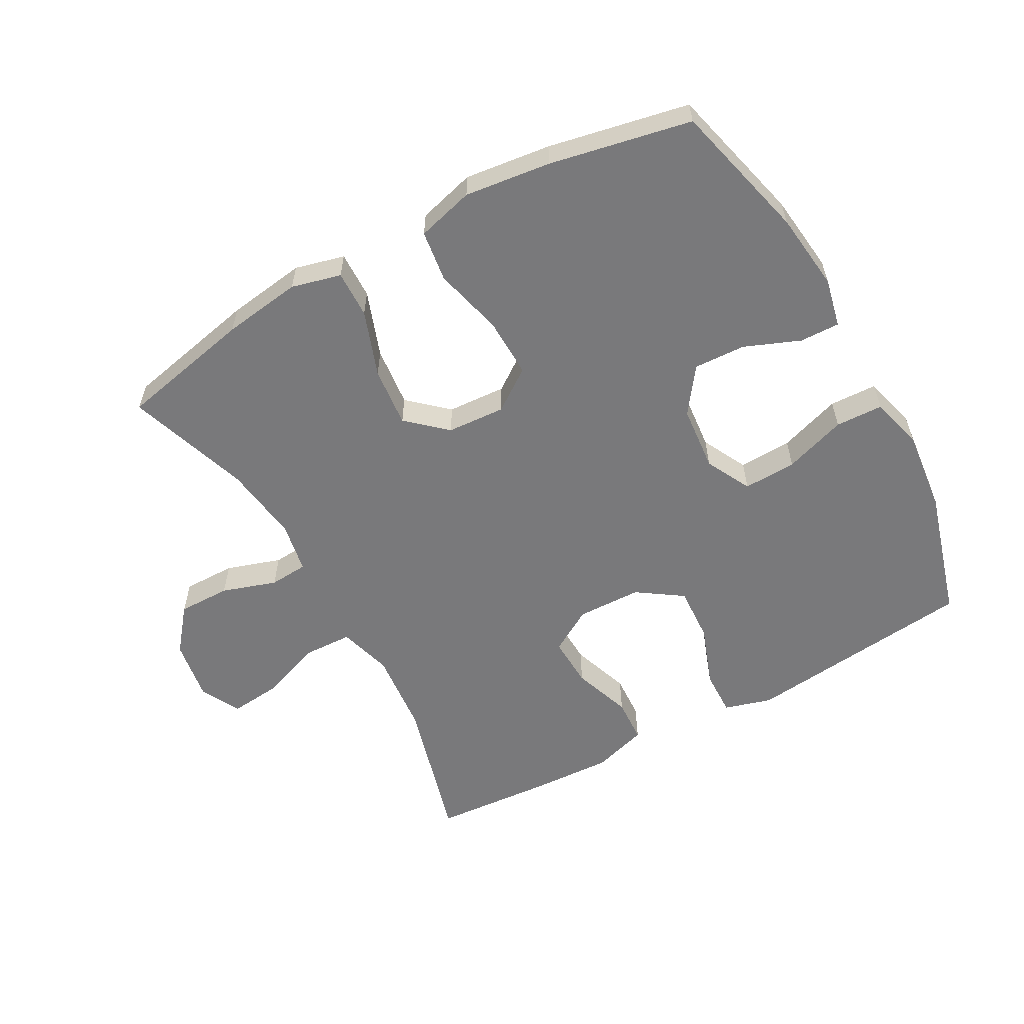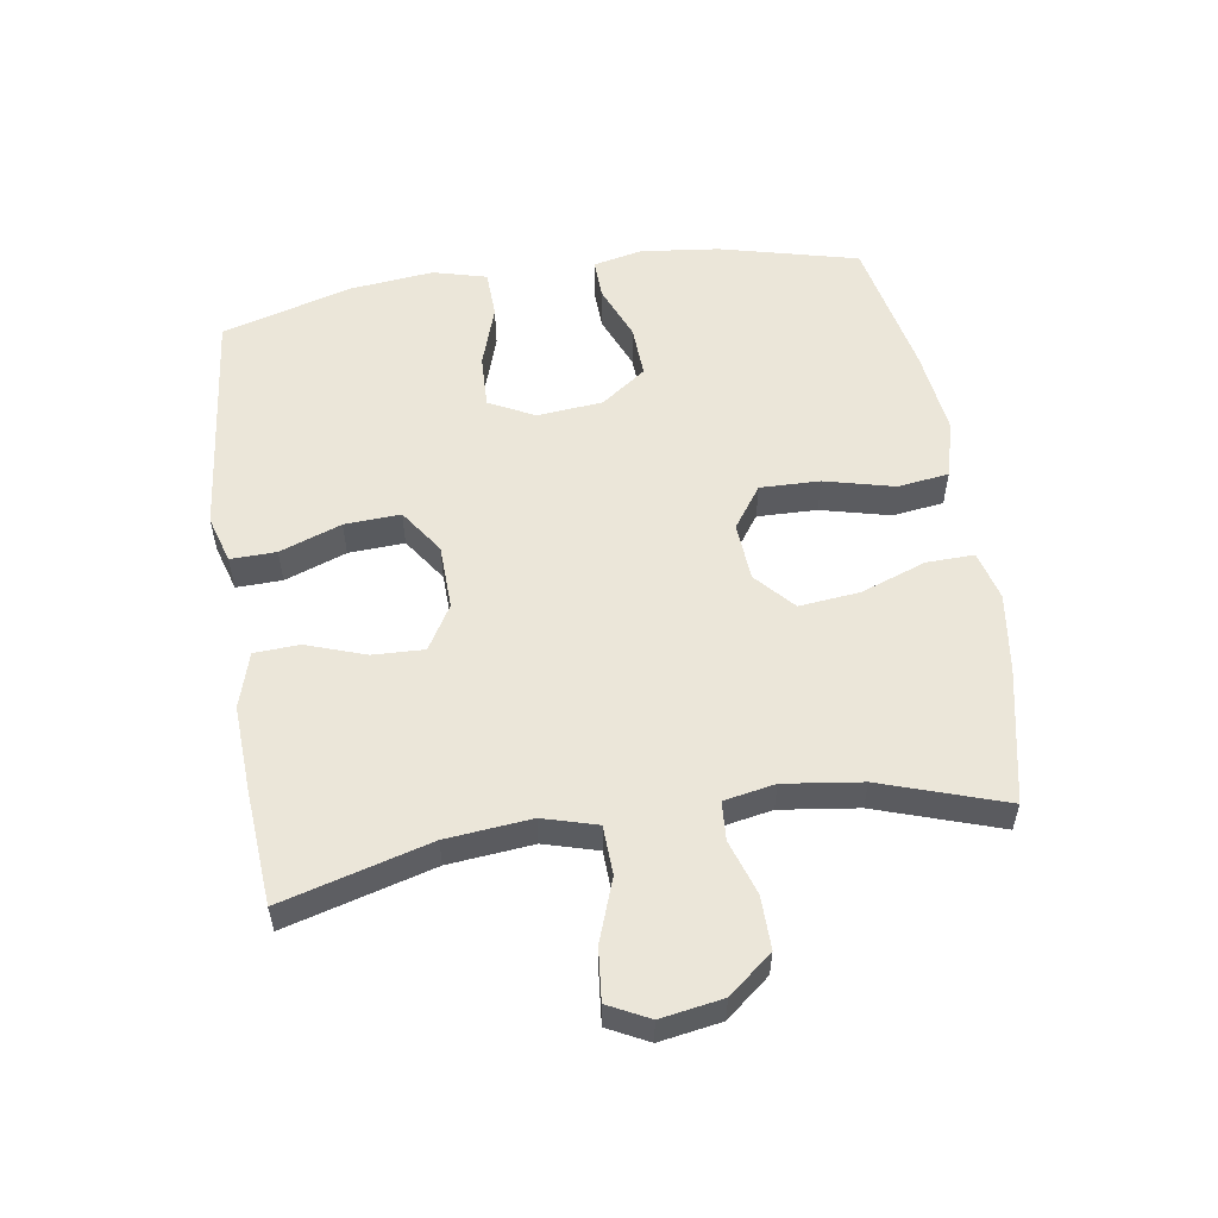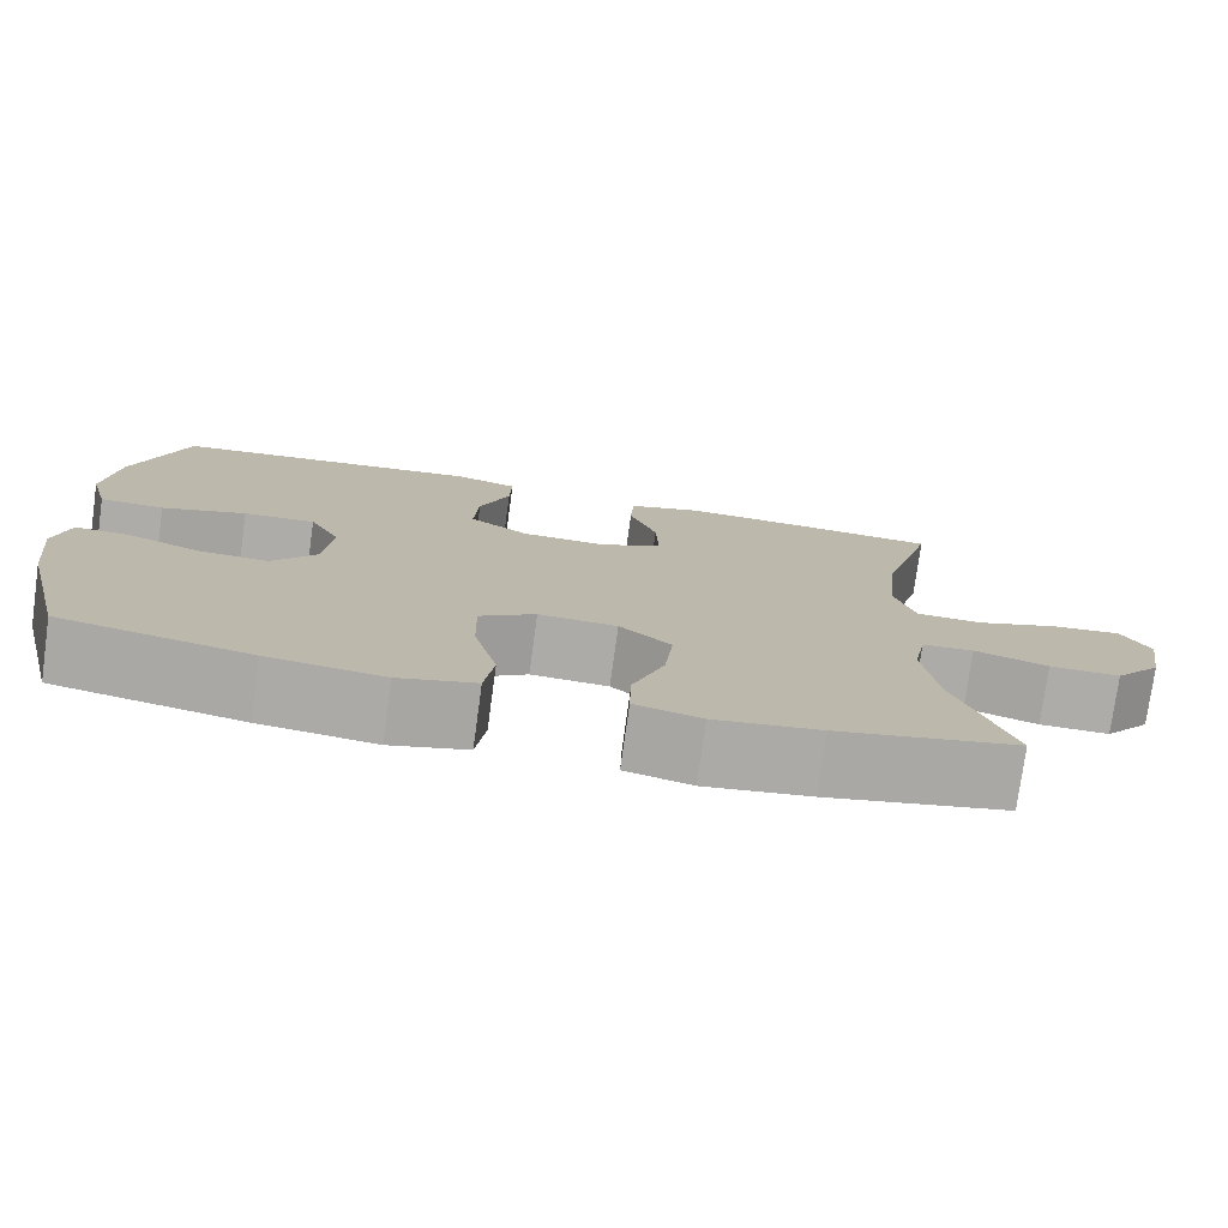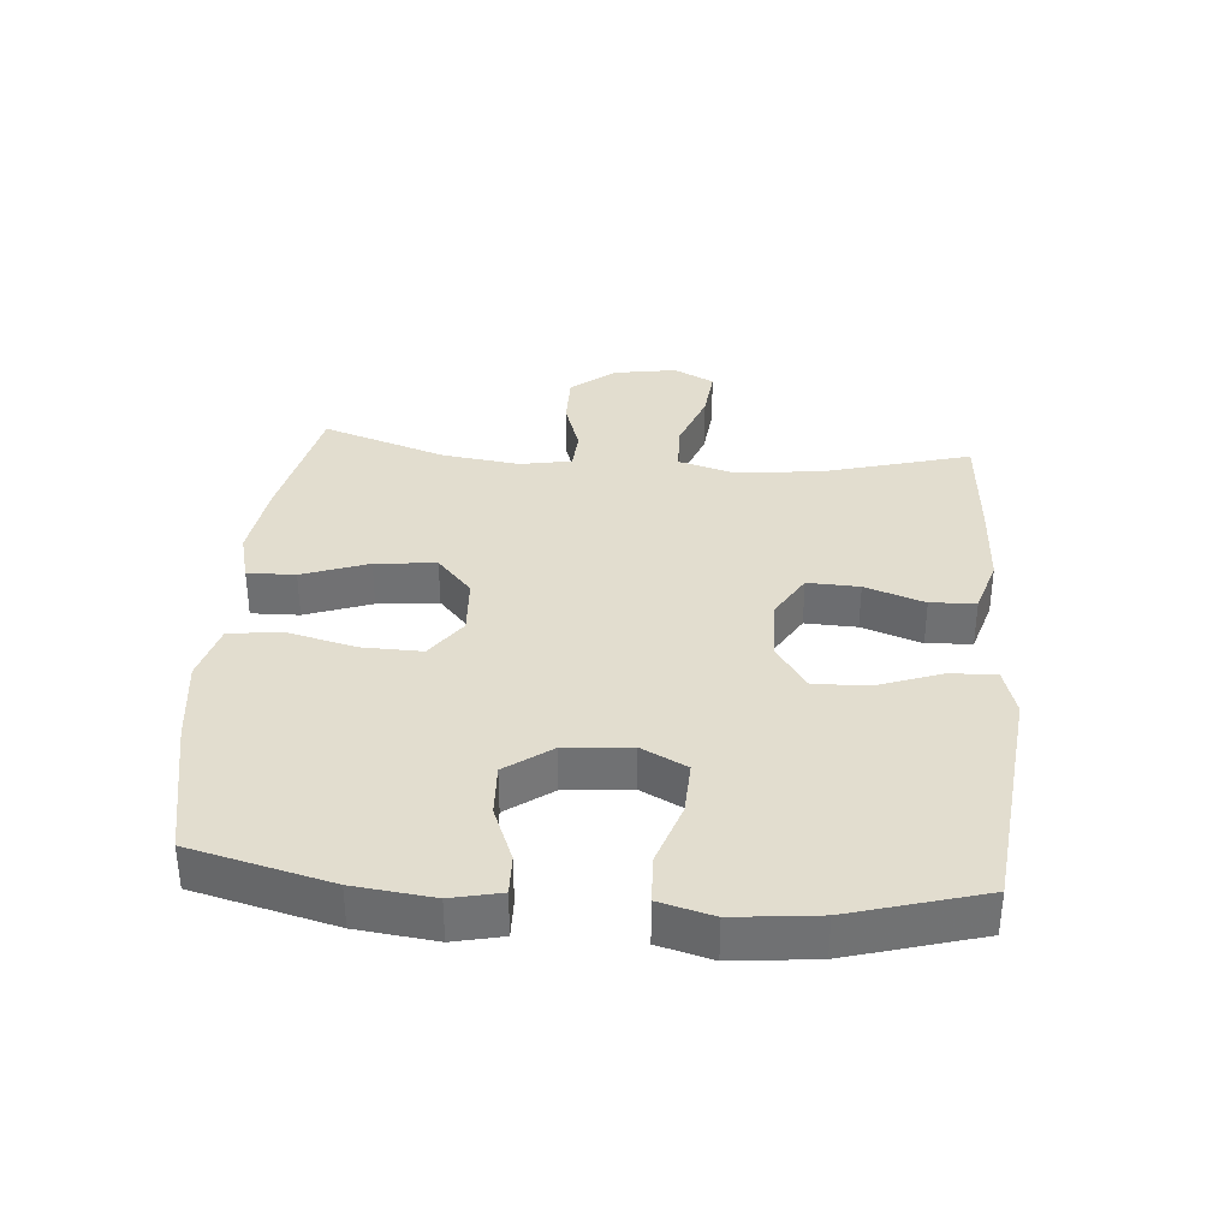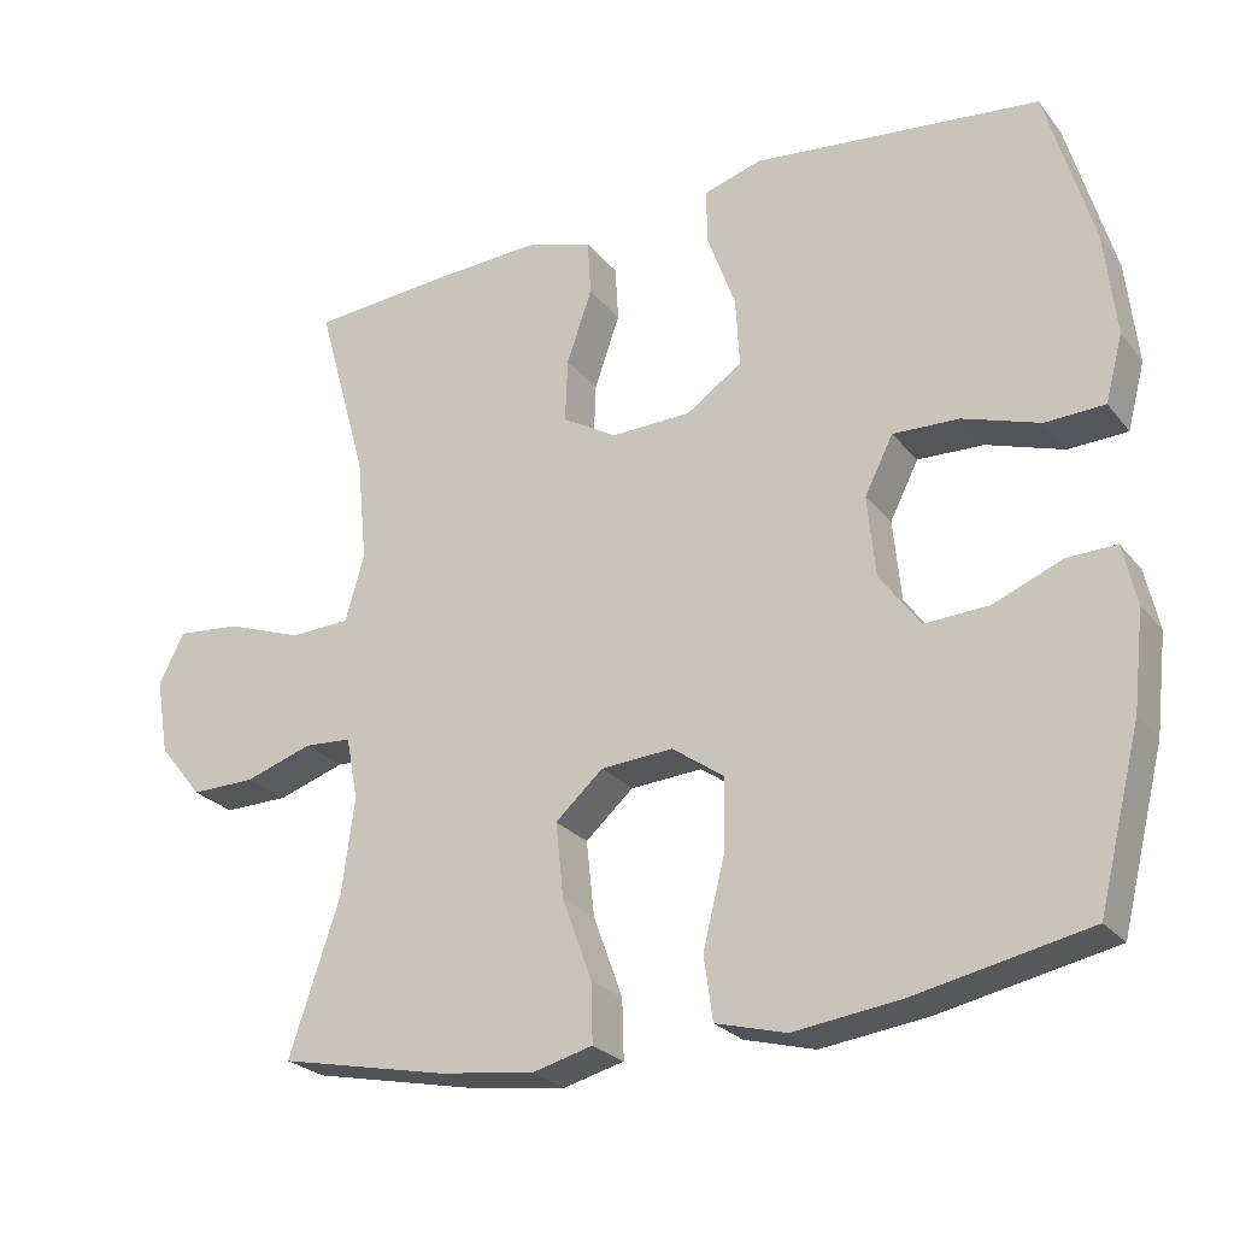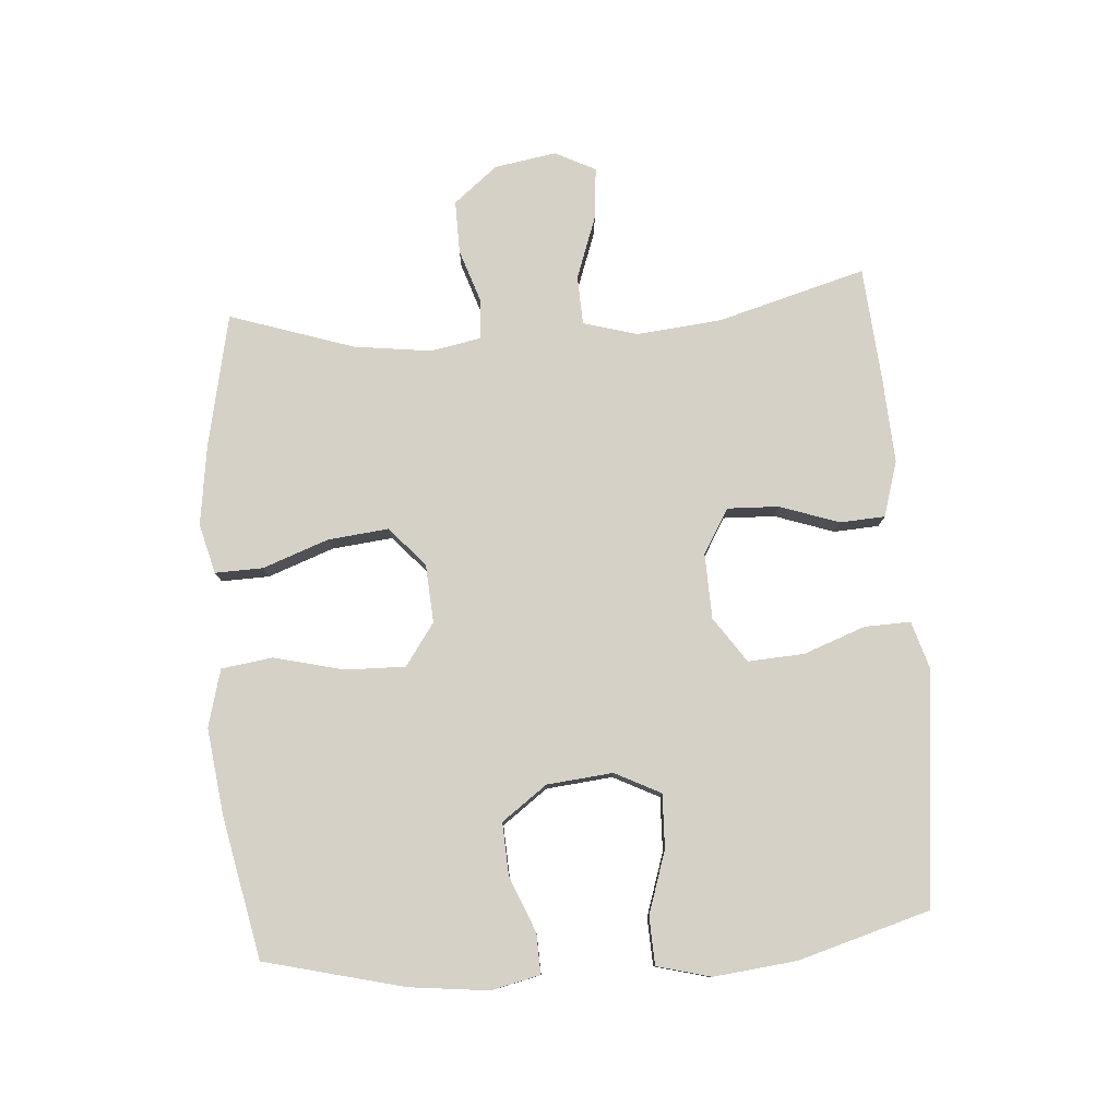
<metadata>
{"format":"obj","ext":"obj","renderer":"f3d","projection":"perspective","resolution":1024,"background":"white","views":[{"elev":-57.9,"azim":-150.9,"up":"+Y"},{"elev":55.2,"azim":81.2,"up":"+Y"},{"elev":-76.7,"azim":-7.8,"up":"+Z"},{"elev":35.0,"azim":-85.2,"up":"+Y"},{"elev":-25.2,"azim":-150.6,"up":"+Z"},{"elev":78.8,"azim":-94.3,"up":"+Y"}]}
</metadata>
<code>
v -0.5 0.07 -0.5
v -0.554 0.07 -0.284
v -0.568 0.07 -0.162
v -0.551 0.07 -0.086
v -0.489 0.07 -0.088
v -0.403 0.07 -0.123
v -0.322 0.07 -0.127
v -0.271 0.07 -0.057
v -0.261 0.07 0.045
v -0.297 0.07 0.116
v -0.38 0.07 0.113
v -0.477 0.07 0.081
v -0.551 0.07 0.084
v -0.573 0.07 0.167
v -0.559 0.07 0.296
v -0.5 0.07 0.5
v -0.258 0.07 0.526
v -0.139 0.07 0.539
v -0.065 0.07 0.517
v -0.067 0.07 0.446
v -0.102 0.07 0.35
v -0.107 0.07 0.263
v -0.037 0.07 0.215
v 0.064 0.07 0.212
v 0.133 0.07 0.253
v 0.13 0.07 0.333
v 0.098 0.07 0.425
v 0.102 0.07 0.495
v 0.188 0.07 0.521
v 0.32 0.07 0.514
v 0.5 0.07 0.5
v 0.436 0.07 0.27
v 0.423 0.07 0.138
v 0.447 0.07 0.054
v 0.523 0.07 0.051
v 0.62 0.07 0.086
v 0.701 0.07 0.094
v 0.733 0.07 0.031
v 0.717 0.07 -0.065
v 0.662 0.07 -0.133
v 0.58 0.07 -0.132
v 0.495 0.07 -0.104
v 0.435 0.07 -0.108
v 0.42 0.07 -0.187
v 0.436 0.07 -0.308
v 0.5 0.07 -0.5
v 0.291 0.07 -0.544
v 0.168 0.07 -0.561
v 0.091 0.07 -0.541
v 0.093 0.07 -0.467
v 0.13 0.07 -0.365
v 0.14 0.07 -0.271
v 0.08 0.07 -0.217
v -0.011 0.07 -0.211
v -0.076 0.07 -0.257
v -0.074 0.07 -0.35
v -0.047 0.07 -0.458
v -0.058 0.07 -0.538
v -0.147 0.07 -0.562
v -0.281 0.07 -0.545
v -0.5 0 -0.5
v -0.554 0 -0.284
v -0.568 0 -0.162
v -0.551 0 -0.086
v -0.489 0 -0.088
v -0.403 0 -0.123
v -0.322 0 -0.127
v -0.271 0 -0.057
v -0.261 0 0.045
v -0.297 0 0.116
v -0.38 0 0.113
v -0.477 0 0.081
v -0.551 0 0.084
v -0.573 0 0.167
v -0.559 0 0.296
v -0.5 0 0.5
v -0.258 0 0.526
v -0.139 0 0.539
v -0.065 0 0.517
v -0.067 0 0.446
v -0.102 0 0.35
v -0.107 0 0.263
v -0.037 0 0.215
v 0.064 0 0.212
v 0.133 0 0.253
v 0.13 0 0.333
v 0.098 0 0.425
v 0.102 0 0.495
v 0.188 0 0.521
v 0.32 0 0.514
v 0.5 0 0.5
v 0.436 0 0.27
v 0.423 0 0.138
v 0.447 0 0.054
v 0.523 0 0.051
v 0.62 0 0.086
v 0.701 0 0.094
v 0.733 0 0.031
v 0.717 0 -0.065
v 0.662 0 -0.133
v 0.58 0 -0.132
v 0.495 0 -0.104
v 0.435 0 -0.108
v 0.42 0 -0.187
v 0.436 0 -0.308
v 0.5 0 -0.5
v 0.291 0 -0.544
v 0.168 0 -0.561
v 0.091 0 -0.541
v 0.093 0 -0.467
v 0.13 0 -0.365
v 0.14 0 -0.271
v 0.08 0 -0.217
v -0.011 0 -0.211
v -0.076 0 -0.257
v -0.074 0 -0.35
v -0.047 0 -0.458
v -0.058 0 -0.538
v -0.147 0 -0.562
v -0.281 0 -0.545
f 4 5 6
f 3 4 6
f 2 3 6
f 1 2 6
f 60 1 6
f 59 60 6
f 58 59 6
f 57 58 6
f 56 57 6
f 55 56 6 7
f 54 55 7 8
f 53 54 8 9
f 49 50 51
f 48 49 51
f 47 48 51
f 46 47 51
f 45 46 51
f 44 45 51 52
f 43 44 52 53
f 40 41 42
f 39 40 42
f 38 39 42
f 37 38 42
f 36 37 42
f 35 36 42
f 34 35 42 43
f 53 9 10
f 43 53 10
f 34 43 10
f 33 34 10
f 30 31 32
f 29 30 32
f 28 29 32
f 27 28 32
f 26 27 32
f 25 26 32 33
f 19 20 21
f 18 19 21
f 17 18 21
f 17 21 22
f 16 17 22
f 15 16 22
f 14 15 22
f 13 14 22
f 12 13 22
f 11 12 22
f 10 11 22 23
f 24 25 33
f 10 23 24 33
f 66 65 64
f 66 64 63
f 66 63 62
f 66 62 61
f 66 61 120
f 66 120 119
f 66 119 118
f 66 118 117
f 66 117 116
f 67 66 116 115
f 68 67 115 114
f 69 68 114 113
f 111 110 109
f 111 109 108
f 111 108 107
f 111 107 106
f 111 106 105
f 112 111 105 104
f 113 112 104 103
f 102 101 100
f 102 100 99
f 102 99 98
f 102 98 97
f 102 97 96
f 102 96 95
f 103 102 95 94
f 70 69 113
f 70 113 103
f 70 103 94
f 70 94 93
f 92 91 90
f 92 90 89
f 92 89 88
f 92 88 87
f 92 87 86
f 93 92 86 85
f 81 80 79
f 81 79 78
f 81 78 77
f 82 81 77
f 82 77 76
f 82 76 75
f 82 75 74
f 82 74 73
f 82 73 72
f 82 72 71
f 83 82 71 70
f 93 85 84
f 93 84 83 70
f 1 61 62 2
f 2 62 63 3
f 3 63 64 4
f 4 64 65 5
f 5 65 66 6
f 6 66 67 7
f 7 67 68 8
f 8 68 69 9
f 9 69 70 10
f 10 70 71 11
f 11 71 72 12
f 12 72 73 13
f 13 73 74 14
f 14 74 75 15
f 15 75 76 16
f 16 76 77 17
f 17 77 78 18
f 18 78 79 19
f 19 79 80 20
f 20 80 81 21
f 21 81 82 22
f 22 82 83 23
f 23 83 84 24
f 24 84 85 25
f 25 85 86 26
f 26 86 87 27
f 27 87 88 28
f 28 88 89 29
f 29 89 90 30
f 30 90 91 31
f 31 91 92 32
f 32 92 93 33
f 33 93 94 34
f 34 94 95 35
f 35 95 96 36
f 36 96 97 37
f 37 97 98 38
f 38 98 99 39
f 39 99 100 40
f 40 100 101 41
f 41 101 102 42
f 42 102 103 43
f 43 103 104 44
f 44 104 105 45
f 45 105 106 46
f 46 106 107 47
f 47 107 108 48
f 48 108 109 49
f 49 109 110 50
f 50 110 111 51
f 51 111 112 52
f 52 112 113 53
f 53 113 114 54
f 54 114 115 55
f 55 115 116 56
f 56 116 117 57
f 57 117 118 58
f 58 118 119 59
f 59 119 120 60
f 60 120 61 1

</code>
